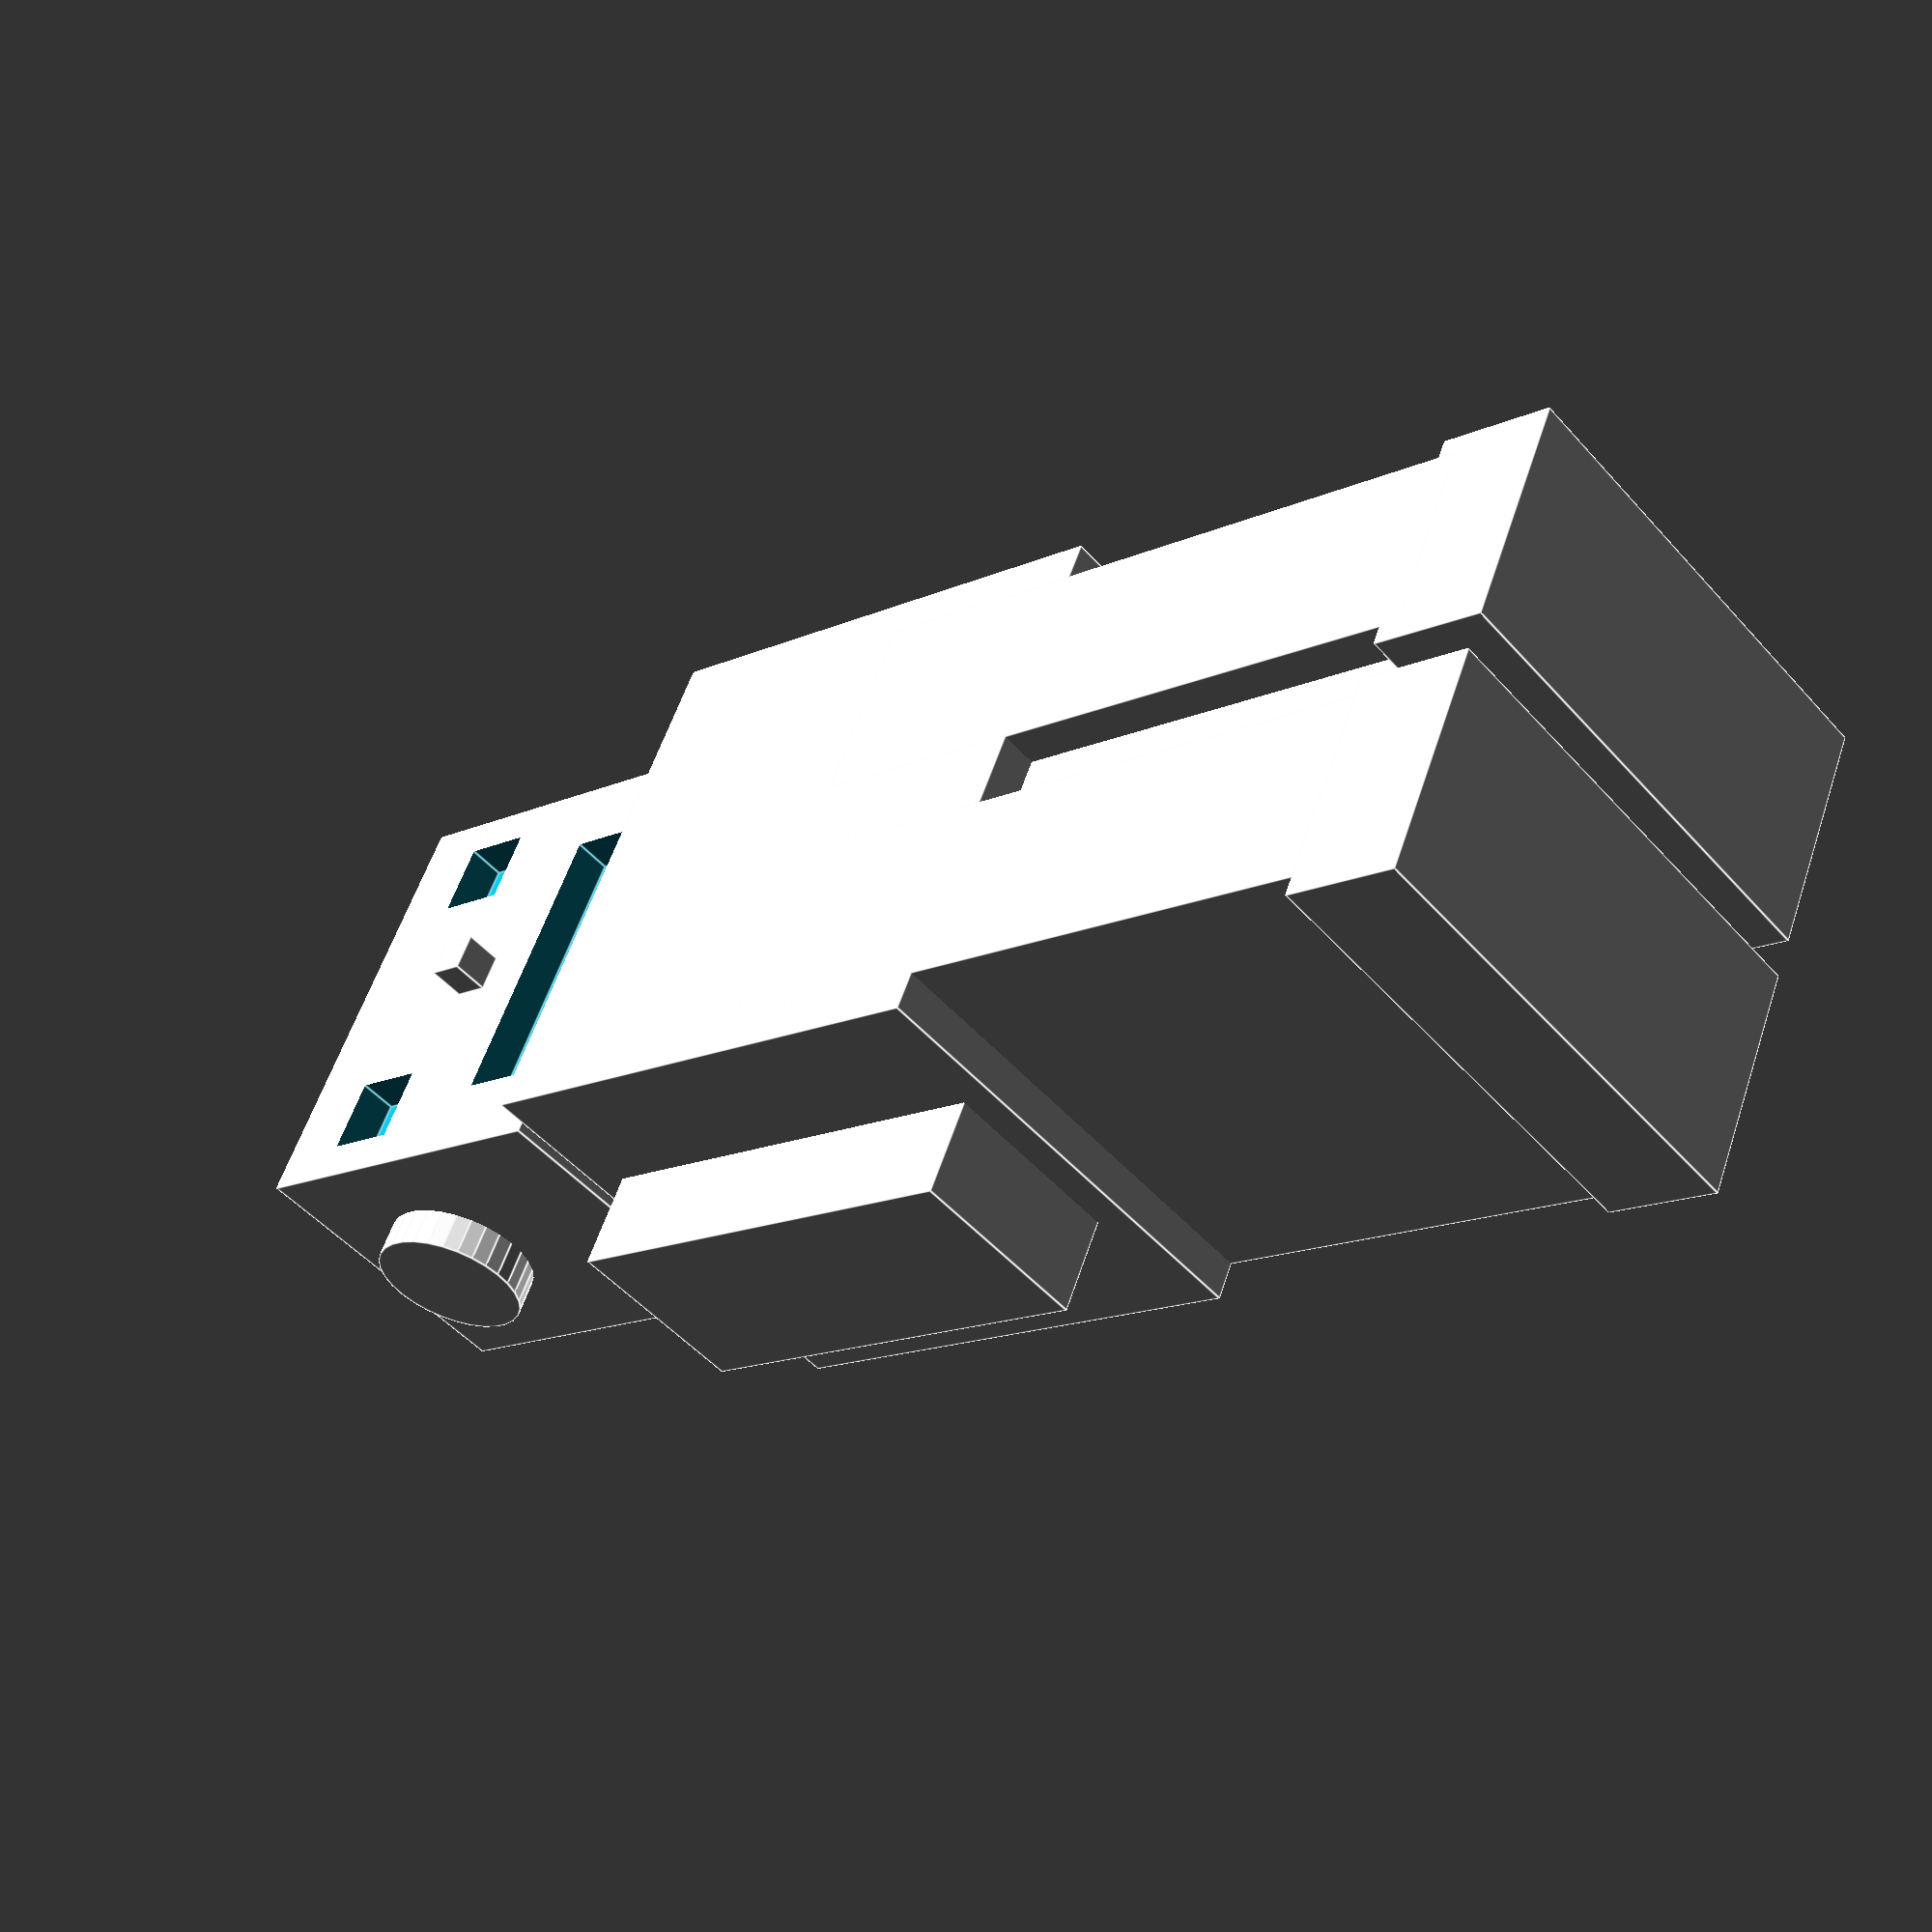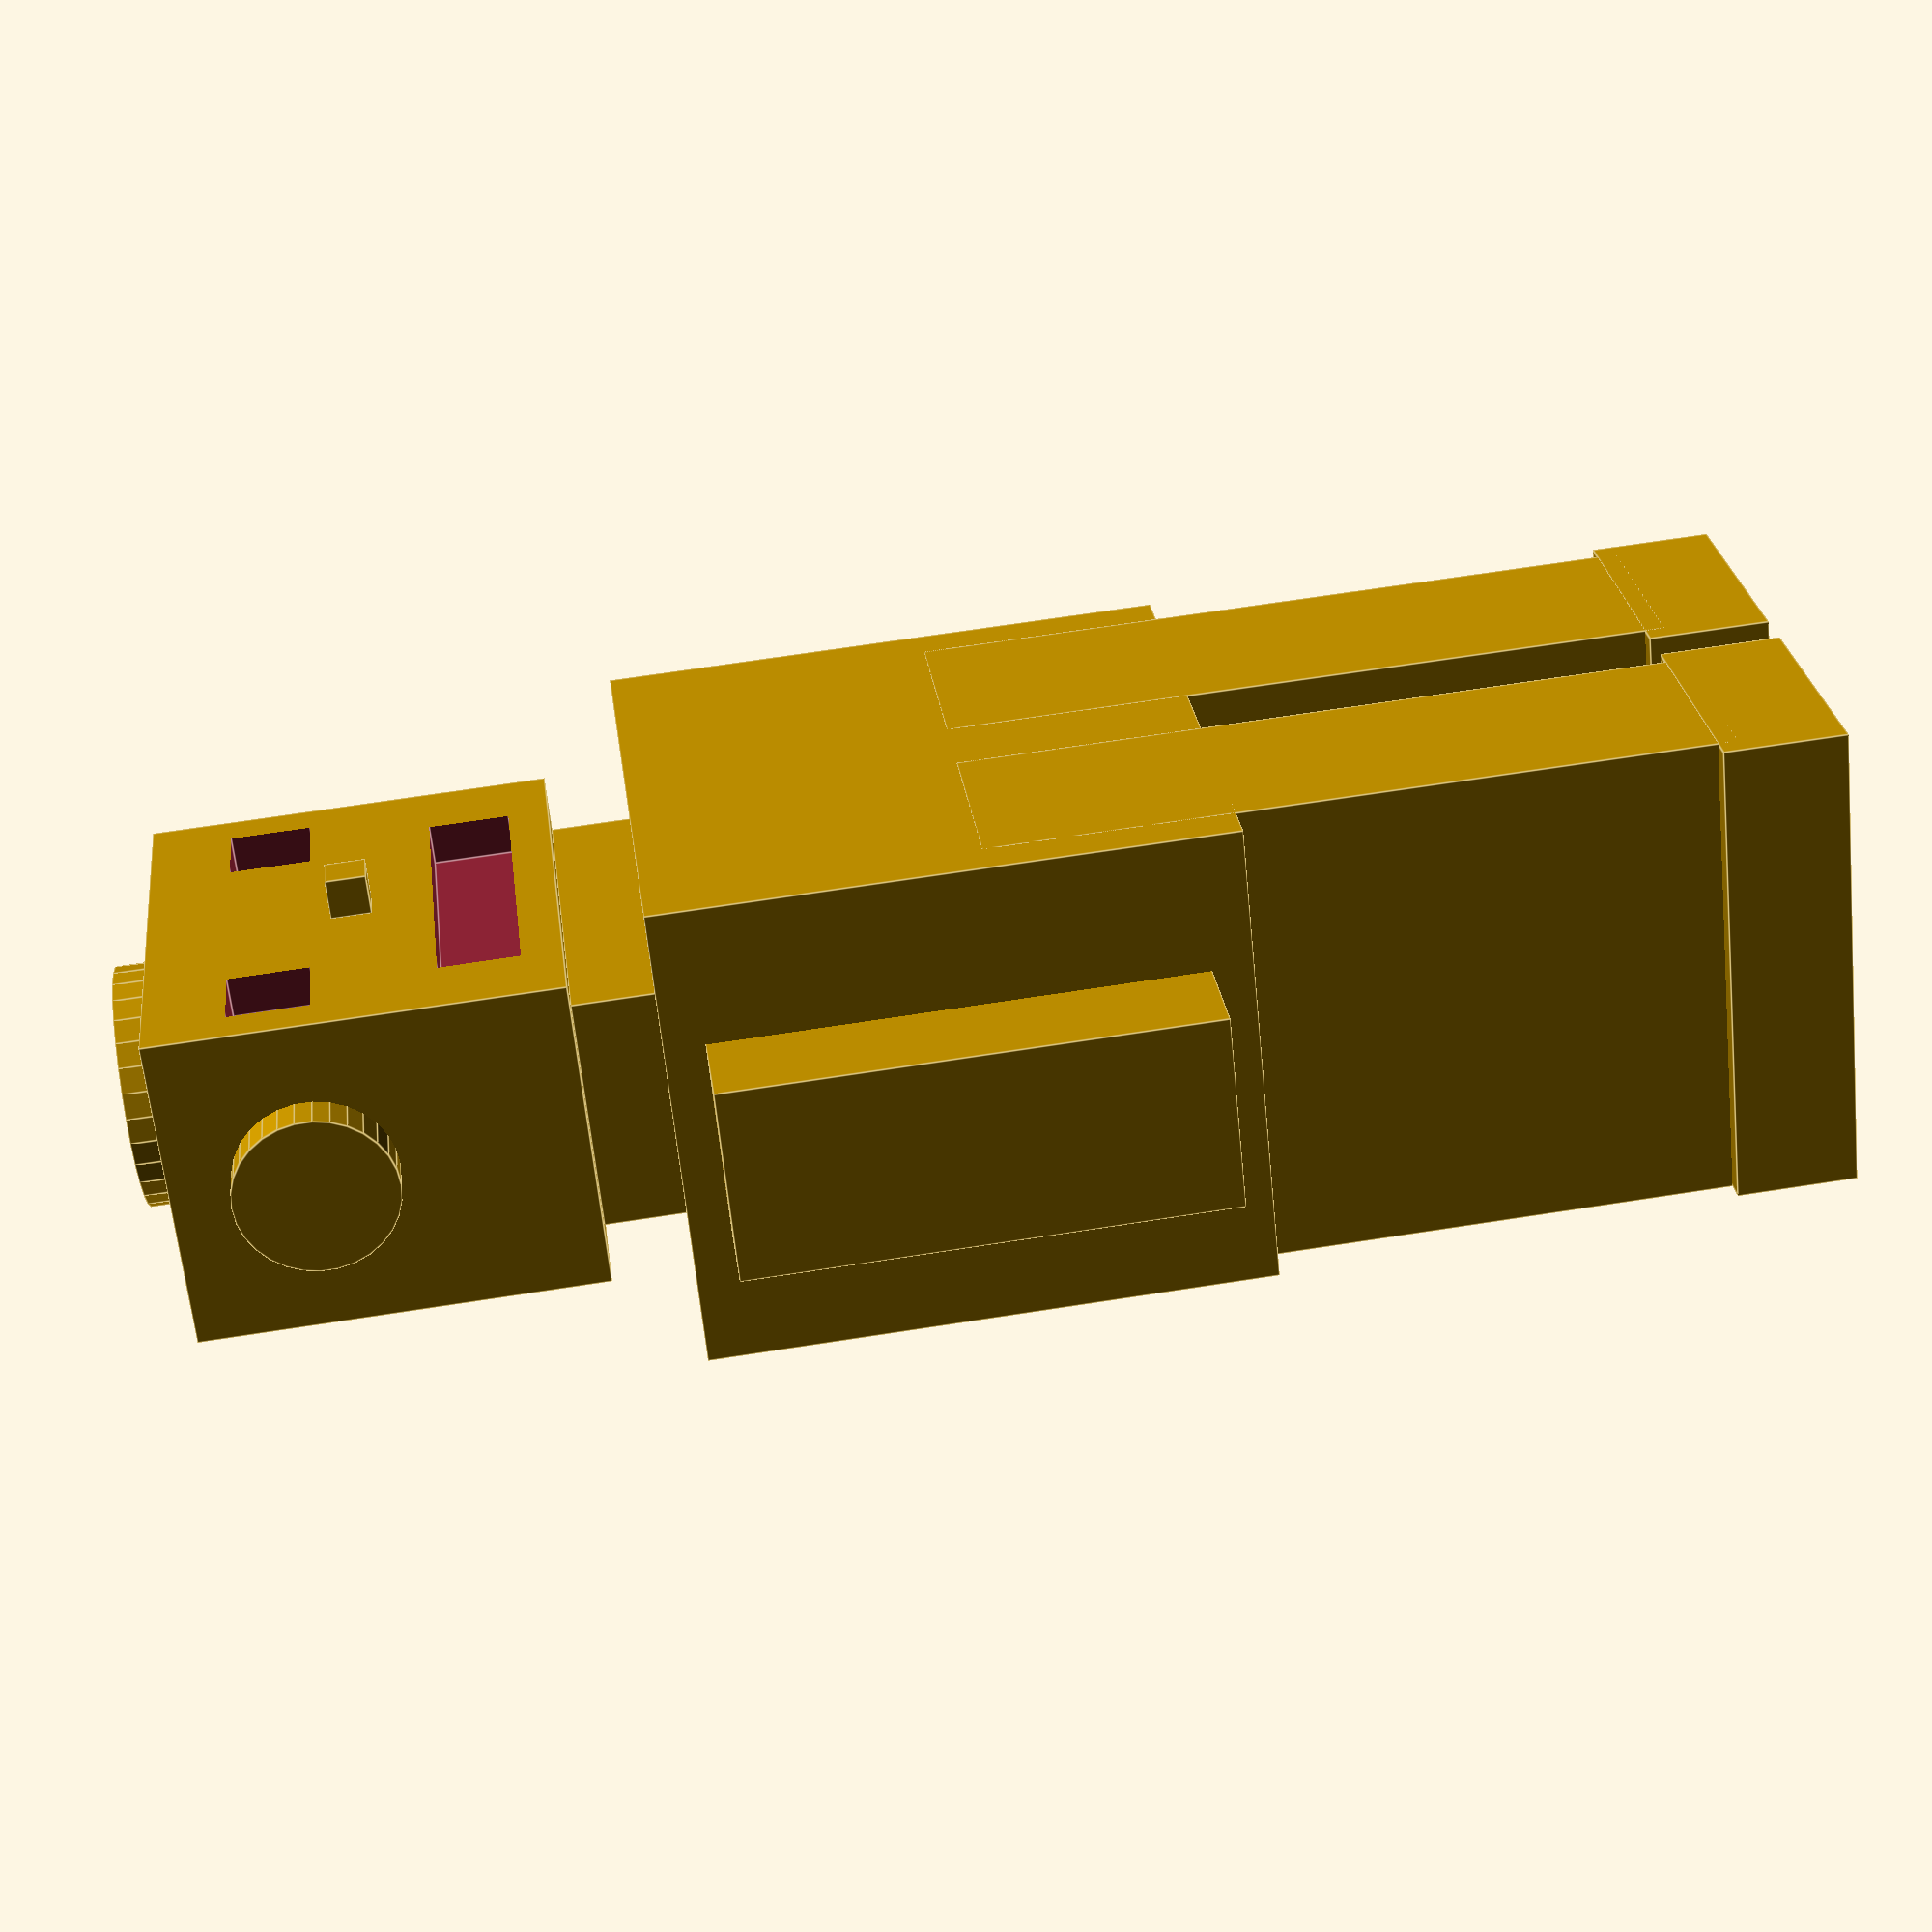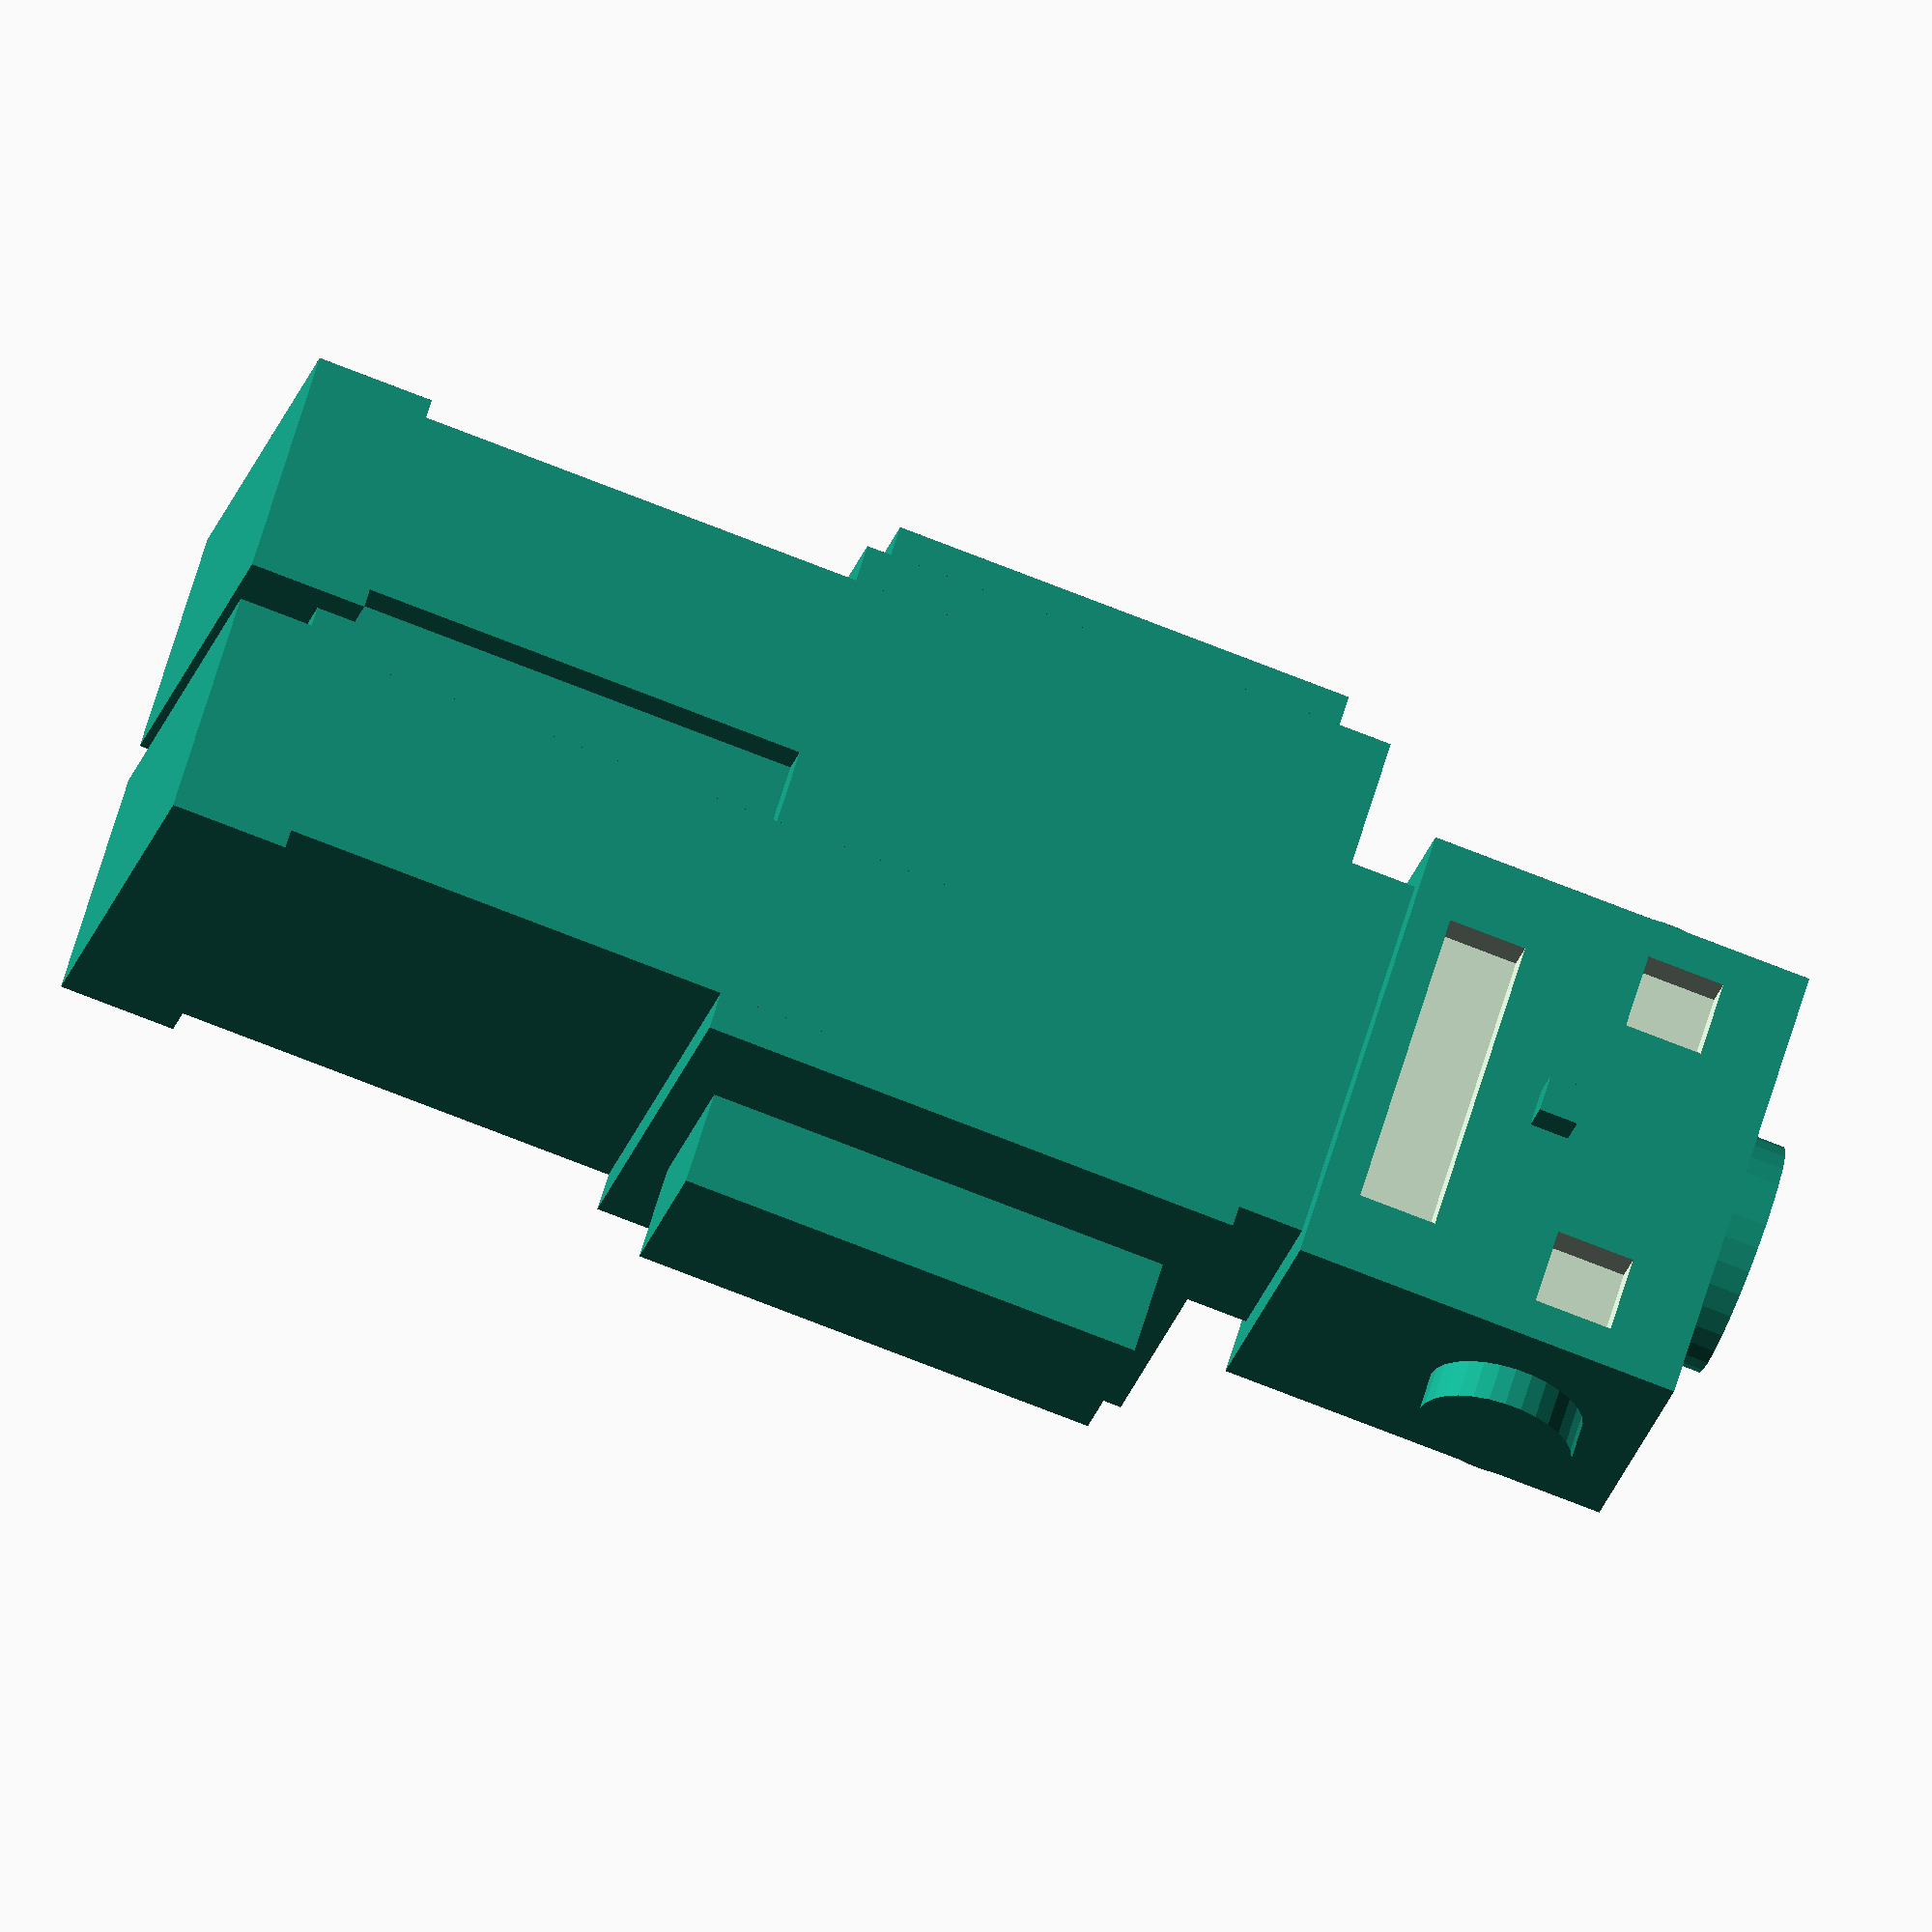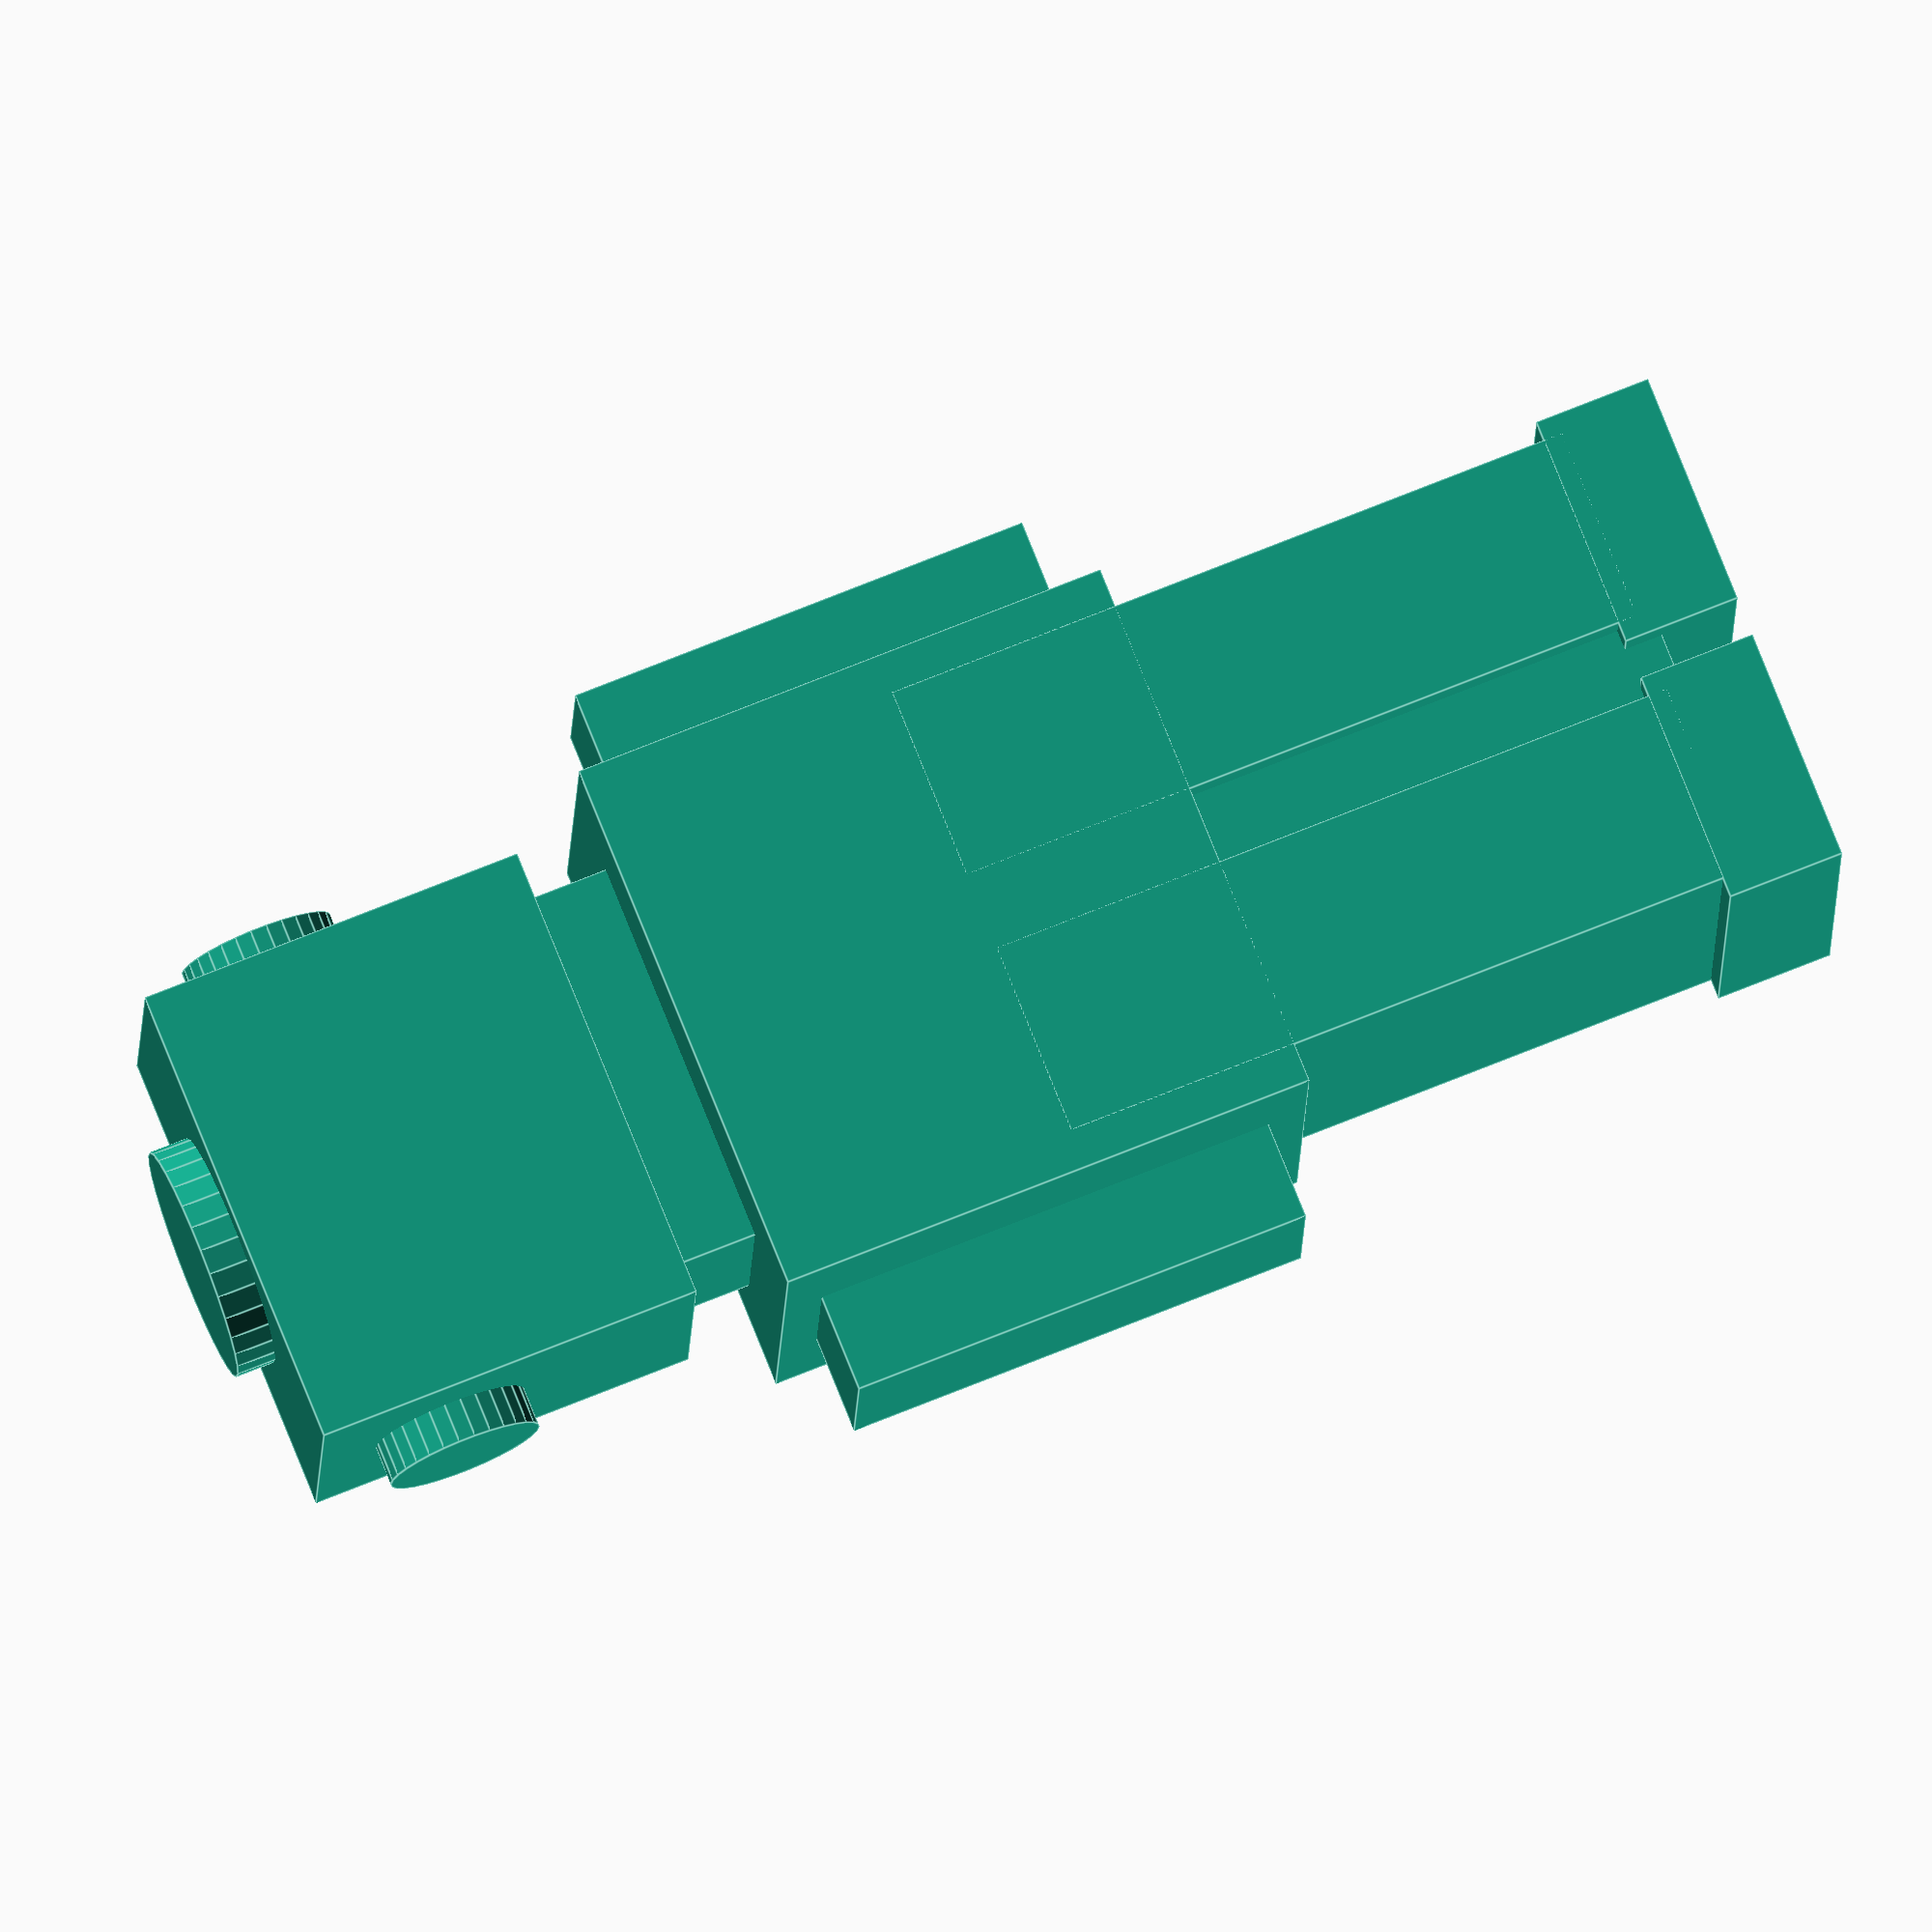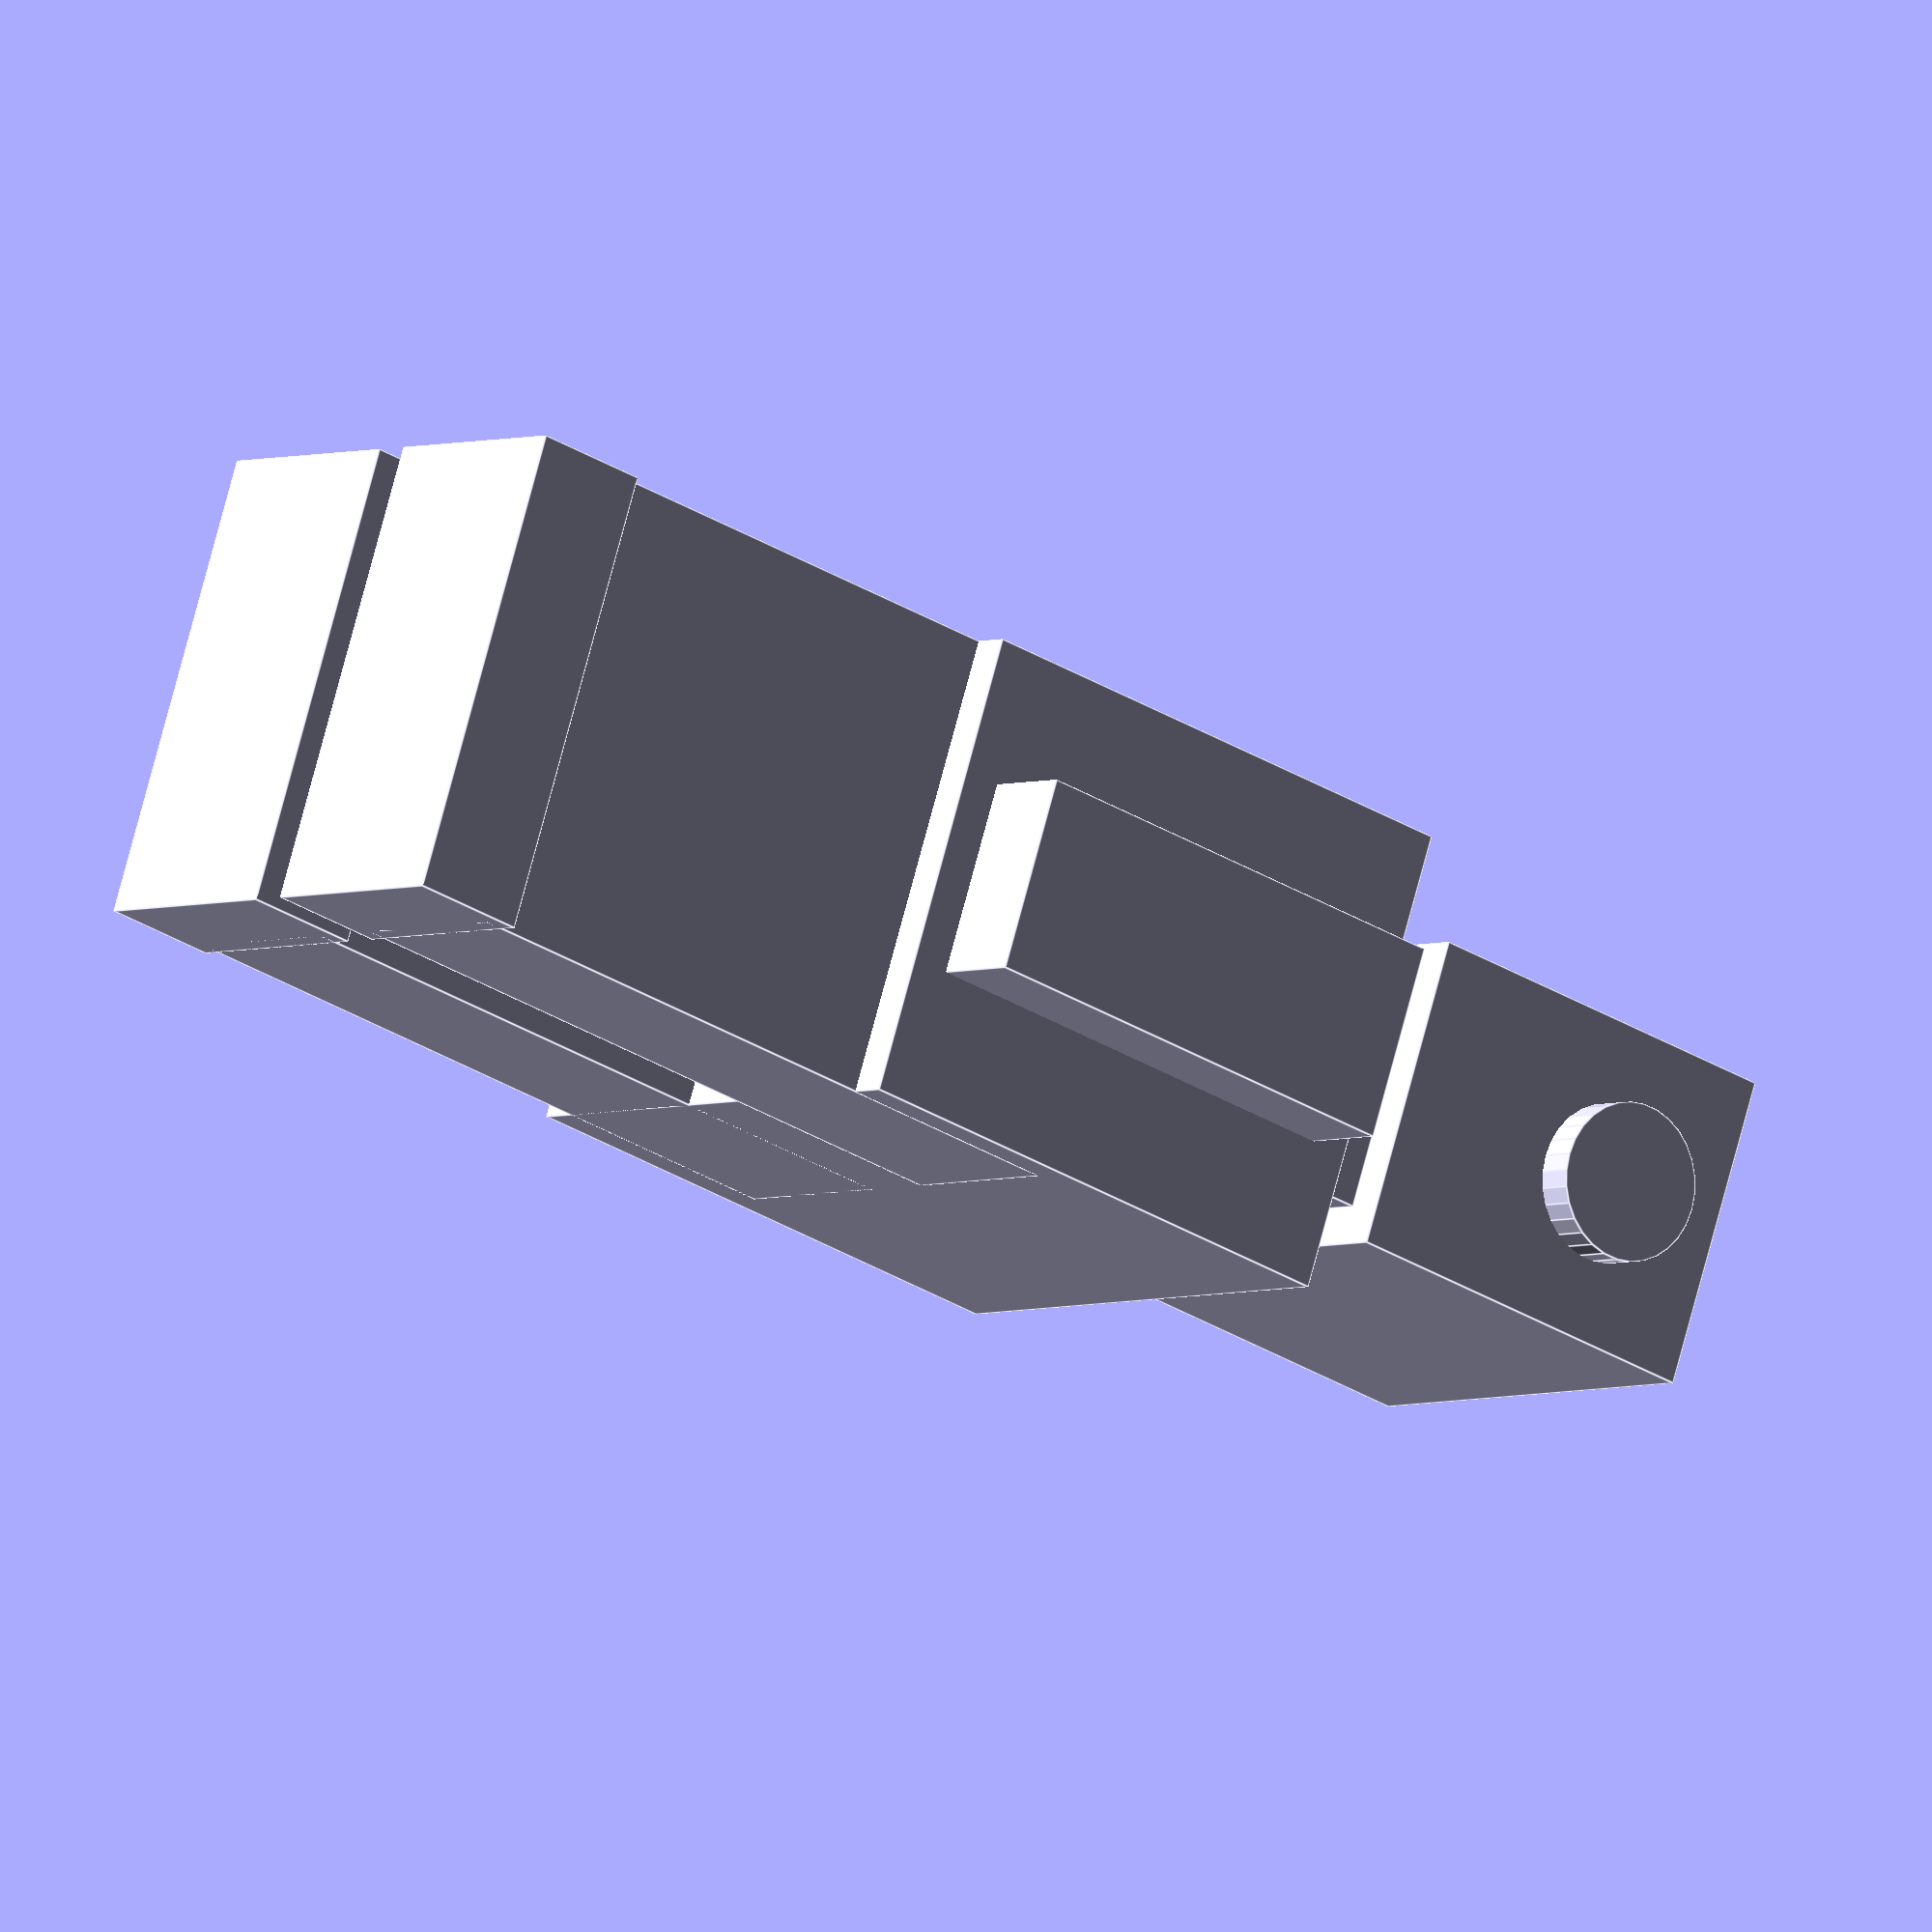
<openscad>

//Head
difference() {
	cube(size = [12,8,10], center = true);
	translate([3,-5,1]) cube(2);
	translate([-5,-5,1]) cube(2);
	translate([0,-5,-3]) cube(size = [8,4,2], center = true);
}


translate([-0.5,-5,-0.5]) cube(1);


cylinder(h = 6, r=3, $fs=36, $fn=30);

rotate(a=[0,90,0]) translate([-1.5,0,-7]) cylinder(h = 2, r=2, $fs=36, $fn=30);
rotate(a=[0,90,0]) translate([-1.5,0,5]) cylinder(h = 2, r=2, $fs=36, $fn=30);

// Neck
translate([0,0,-7]) cube(size = [10,6,4], center = true);


//Body
translate([0,0,-14]) cube(size = [14,12,14], center = true);

// Arm
translate([-7,0,-14]) cube(size = [5,5,12], center = true);
translate([7,0,-14]) cube(size = [5,5,12], center = true);

//Leg
translate([3.5,0,-24]) cube(size = [5,12,18], center = true);
translate([-3.5,0,-24]) cube(size = [5,12,18], center = true);
translate([0,0,-24]) cube(size = [6,10,19], center = true);

// Feet
translate([3.5,0,-34]) cube(size = [6,12,3], center = true);
translate([-3.5,0,-34]) cube(size = [6,12,3], center = true);
</openscad>
<views>
elev=14.5 azim=244.0 roll=135.0 proj=p view=edges
elev=113.8 azim=320.5 roll=99.0 proj=p view=edges
elev=255.1 azim=219.7 roll=291.4 proj=o view=solid
elev=105.9 azim=183.9 roll=111.9 proj=o view=edges
elev=33.0 azim=156.6 roll=229.8 proj=o view=edges
</views>
